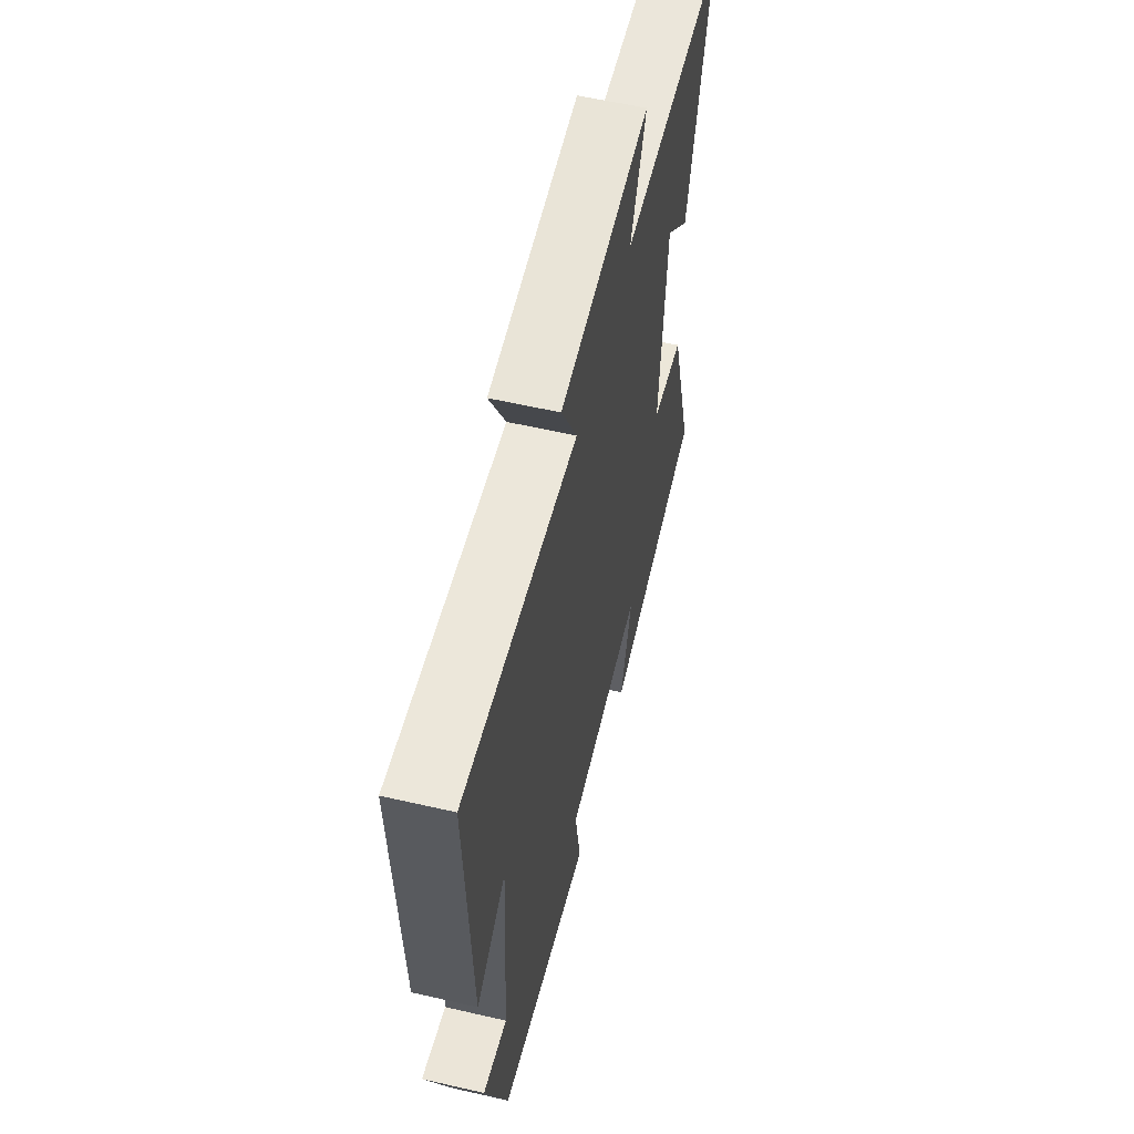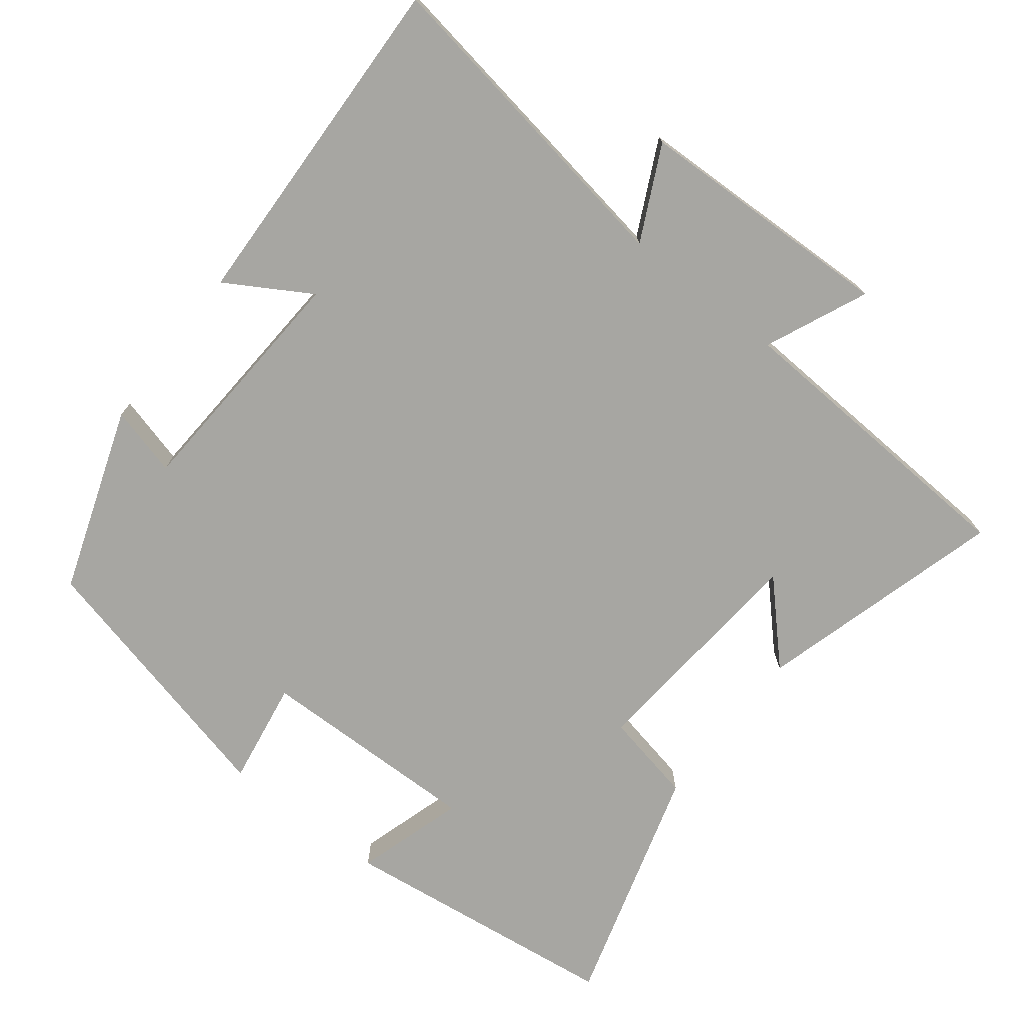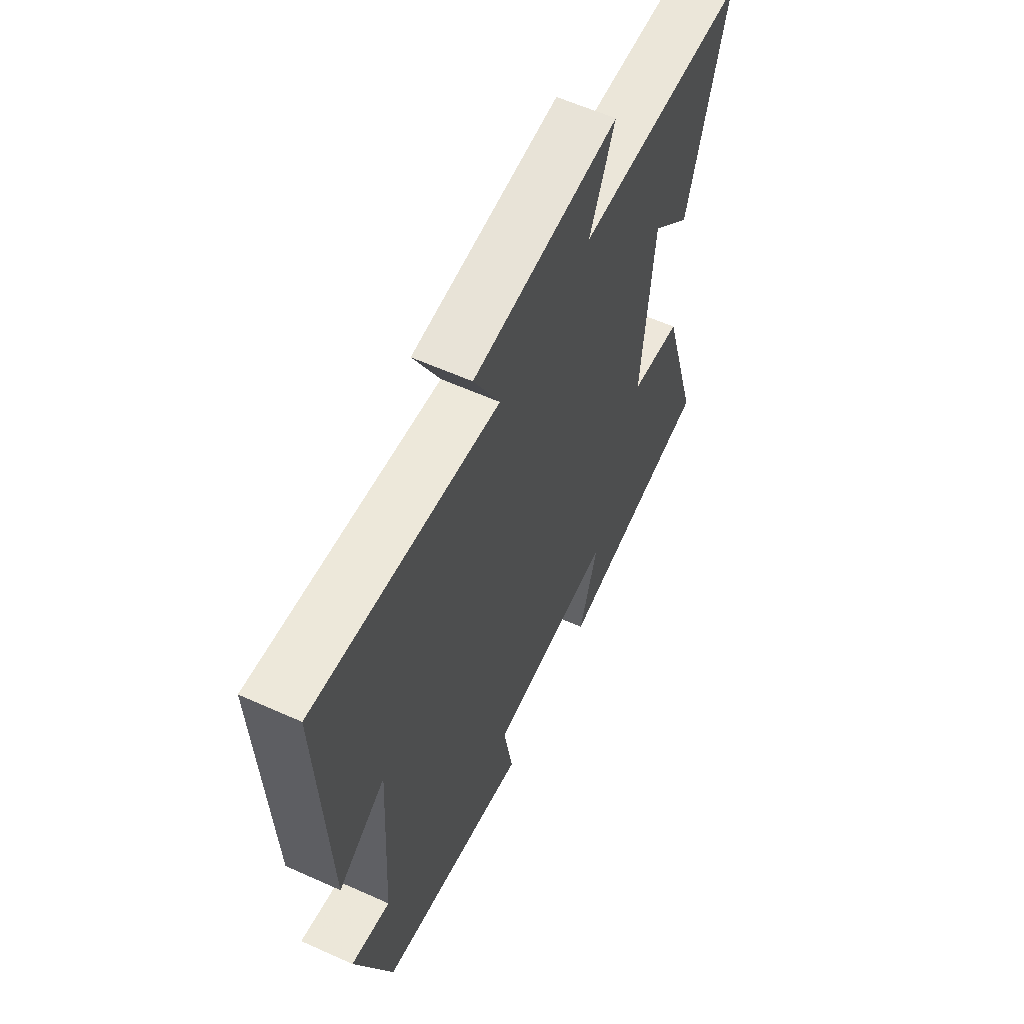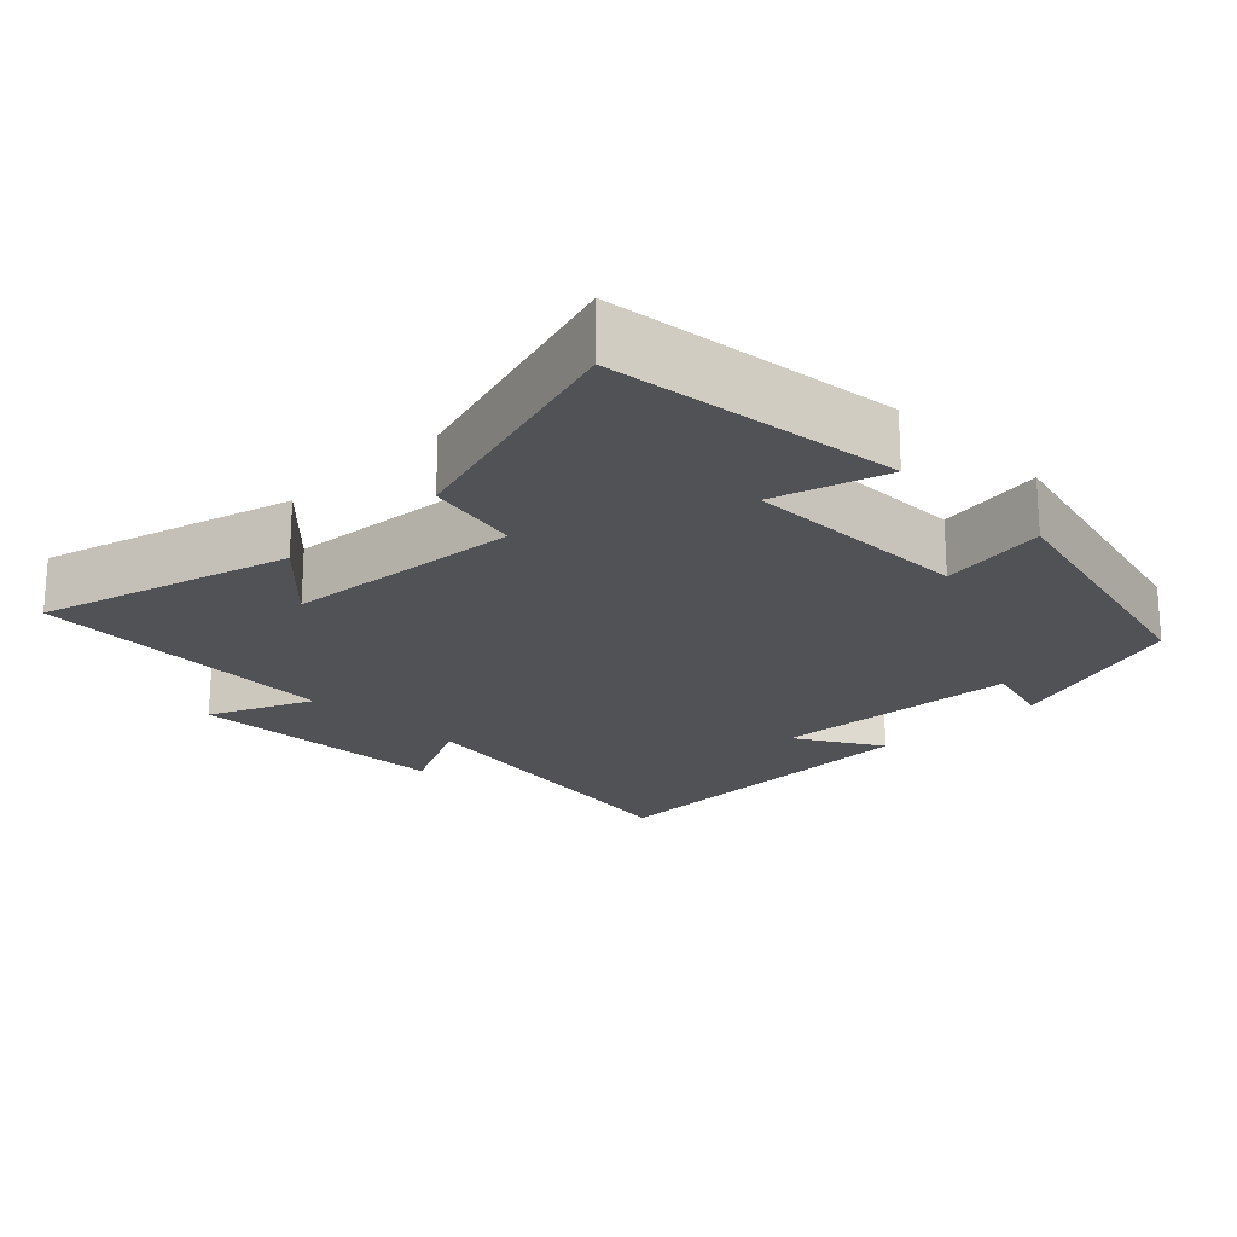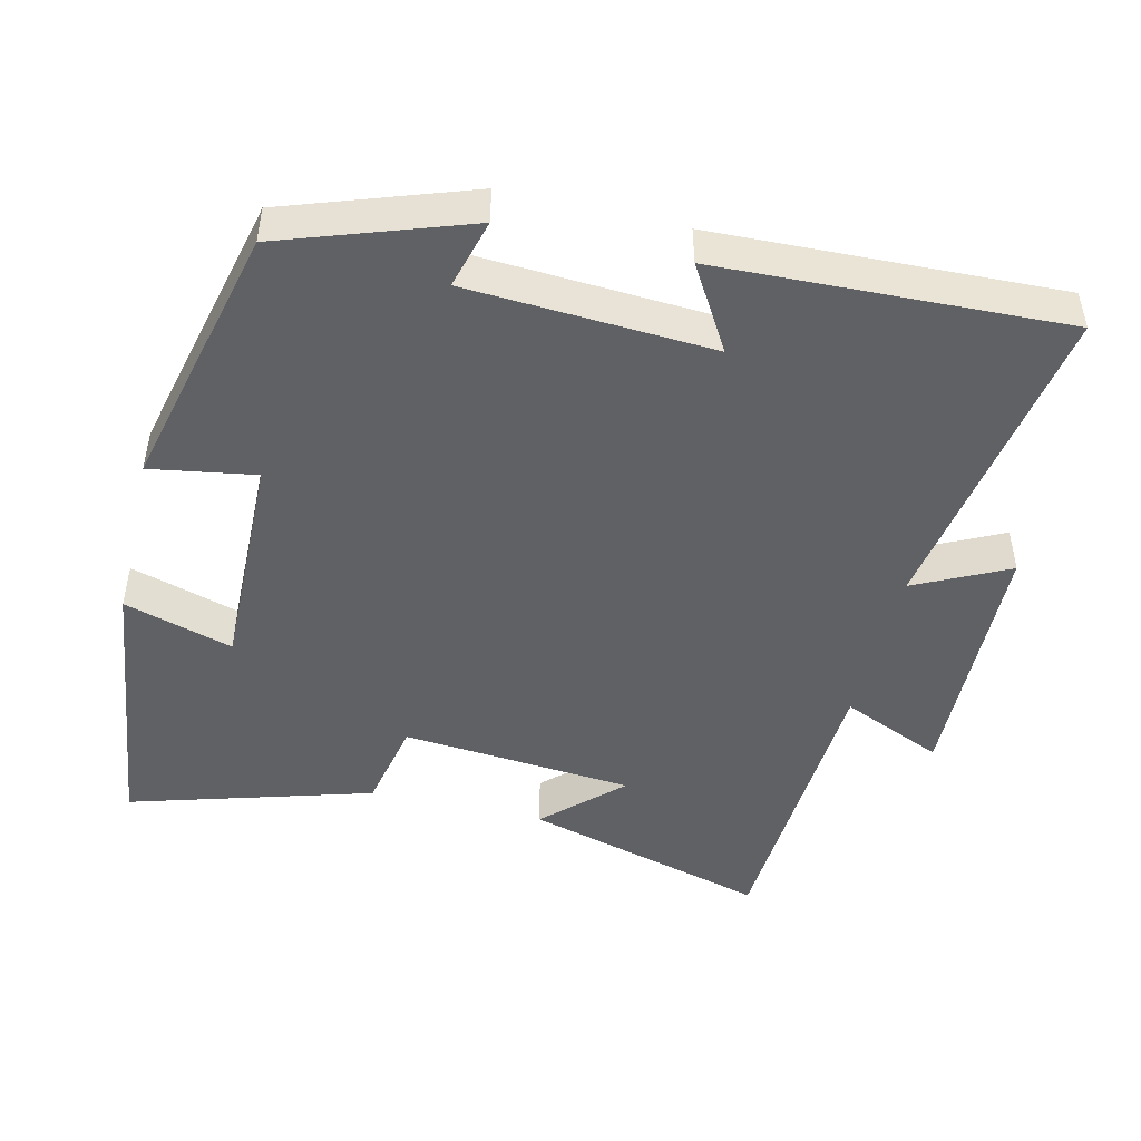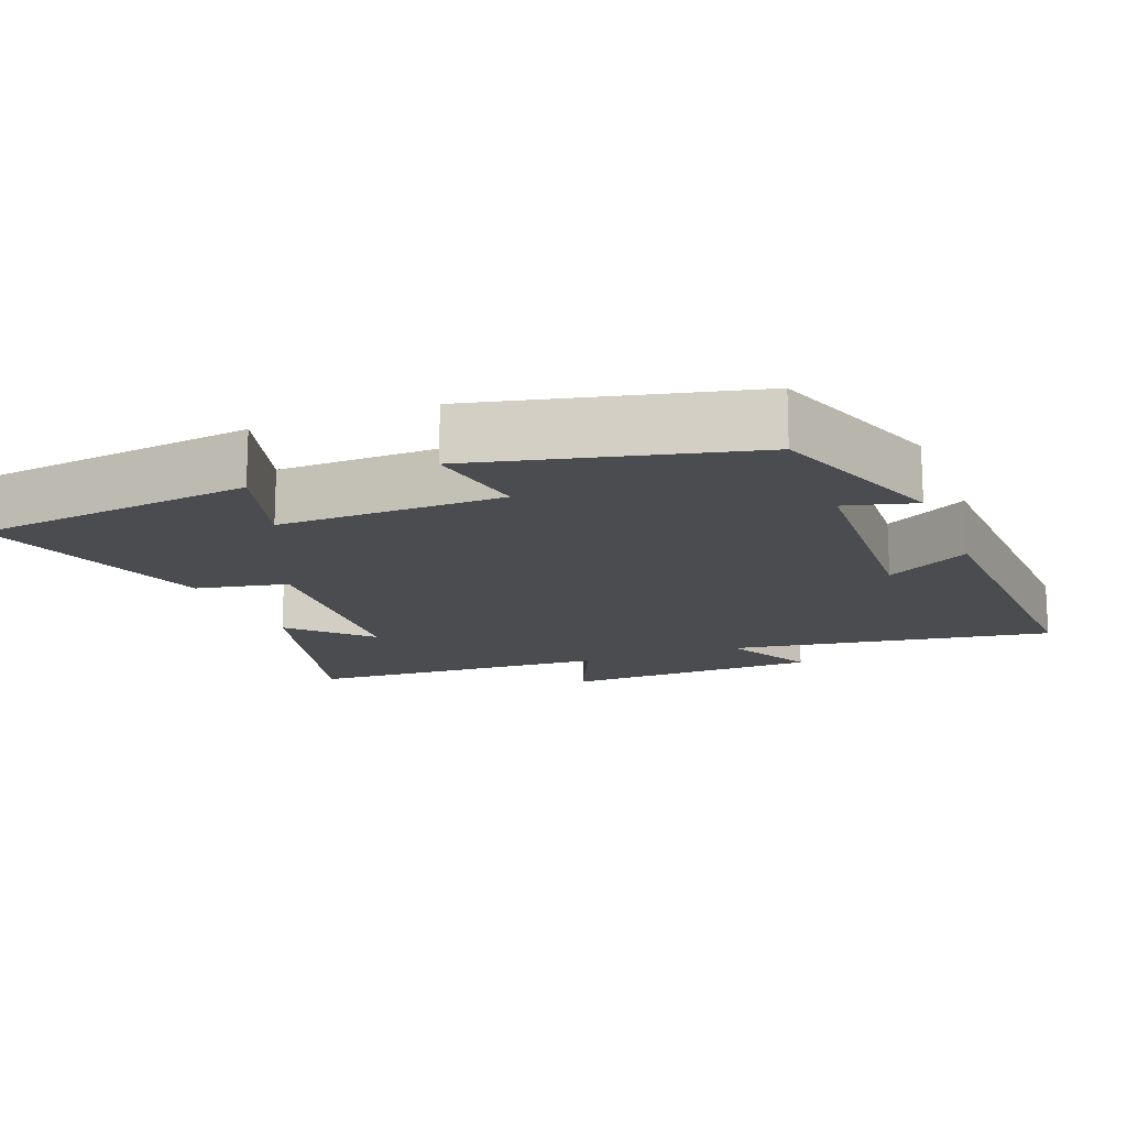
<metadata>
{"format":"obj","ext":"obj","renderer":"f3d","projection":"perspective","resolution":1024,"background":"white","views":[{"elev":58.7,"azim":-76.7,"up":"+Z"},{"elev":-74.0,"azim":-38.0,"up":"+Y"},{"elev":60.0,"azim":-65.3,"up":"+Z"},{"elev":-20.8,"azim":134.6,"up":"+Y"},{"elev":-47.1,"azim":-103.4,"up":"+Y"},{"elev":-14.9,"azim":-158.5,"up":"+Y"}]}
</metadata>
<code>
v -0.411 0.07 -0.41
v -0.5 0.07 -0.153
v -0.403 0.07 -0.179
v -0.383 0.07 0.161
v -0.5 0.07 0.091
v -0.518 0.07 0.572
v -0.066 0.07 0.5
v -0.13 0.07 0.63
v 0.232 0.07 0.642
v 0.17 0.07 0.5
v 0.596 0.07 0.477
v 0.5 0.07 0.134
v 0.4 0.07 0.238
v 0.372 0.07 -0.086
v 0.5 0.07 -0.112
v 0.6 0.07 -0.45
v 0.206 0.07 -0.5
v 0.252 0.07 -0.348
v -0.06 0.07 -0.354
v -0.036 0.07 -0.5
v -0.411 0 -0.41
v -0.5 0 -0.153
v -0.403 0 -0.179
v -0.383 0 0.161
v -0.5 0 0.091
v -0.518 0 0.572
v -0.066 0 0.5
v -0.13 0 0.63
v 0.232 0 0.642
v 0.17 0 0.5
v 0.596 0 0.477
v 0.5 0 0.134
v 0.4 0 0.238
v 0.372 0 -0.086
v 0.5 0 -0.112
v 0.6 0 -0.45
v 0.206 0 -0.5
v 0.252 0 -0.348
v -0.06 0 -0.354
v -0.036 0 -0.5
f 1 2 3
f 20 1 3
f 19 20 3
f 18 19 3 4
f 16 17 18
f 15 16 18
f 14 15 18
f 13 14 18 4
f 10 11 12 13
f 10 13 4
f 7 8 9 10
f 7 10 4 5
f 5 6 7
f 23 22 21
f 23 21 40
f 23 40 39
f 24 23 39 38
f 38 37 36
f 38 36 35
f 38 35 34
f 24 38 34 33
f 33 32 31 30
f 24 33 30
f 30 29 28 27
f 25 24 30 27
f 27 26 25
f 1 21 22 2
f 2 22 23 3
f 3 23 24 4
f 4 24 25 5
f 5 25 26 6
f 6 26 27 7
f 7 27 28 8
f 8 28 29 9
f 9 29 30 10
f 10 30 31 11
f 11 31 32 12
f 12 32 33 13
f 13 33 34 14
f 14 34 35 15
f 15 35 36 16
f 16 36 37 17
f 17 37 38 18
f 18 38 39 19
f 19 39 40 20
f 20 40 21 1

</code>
